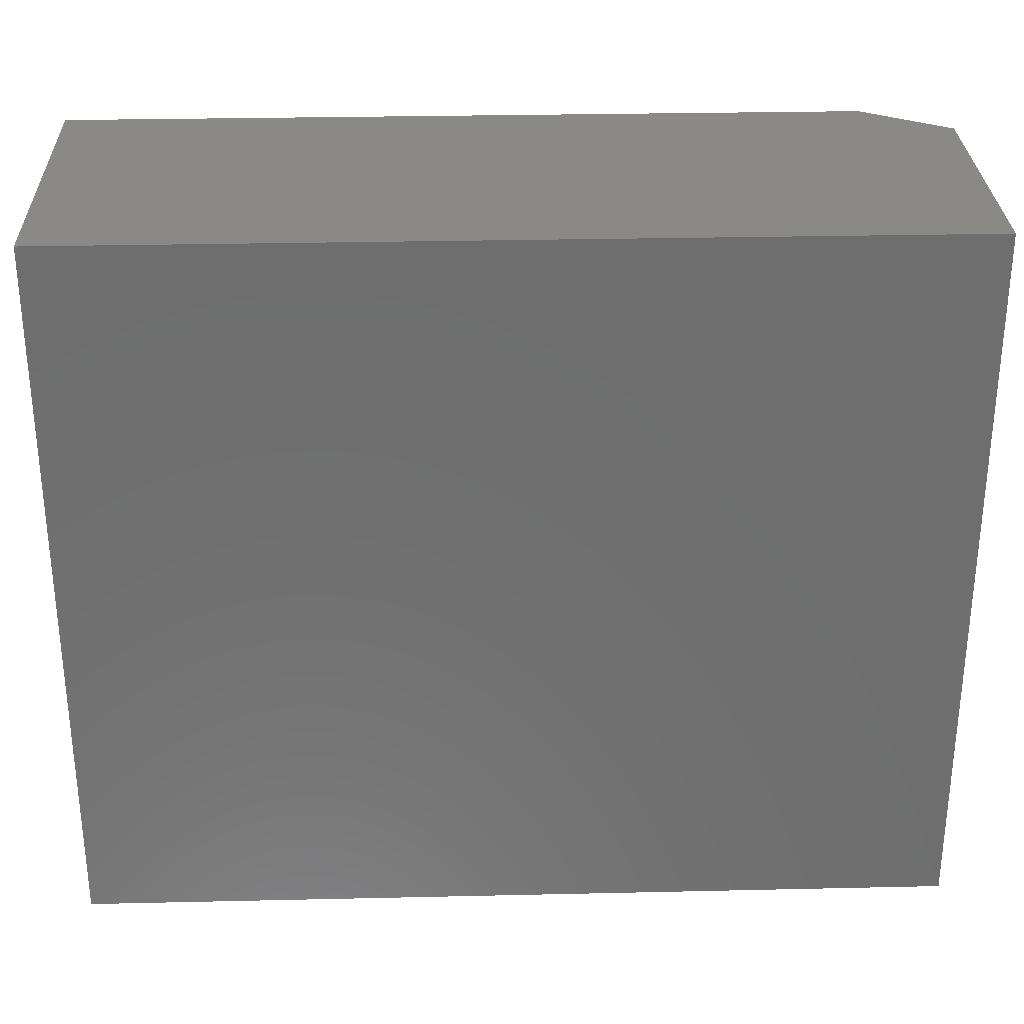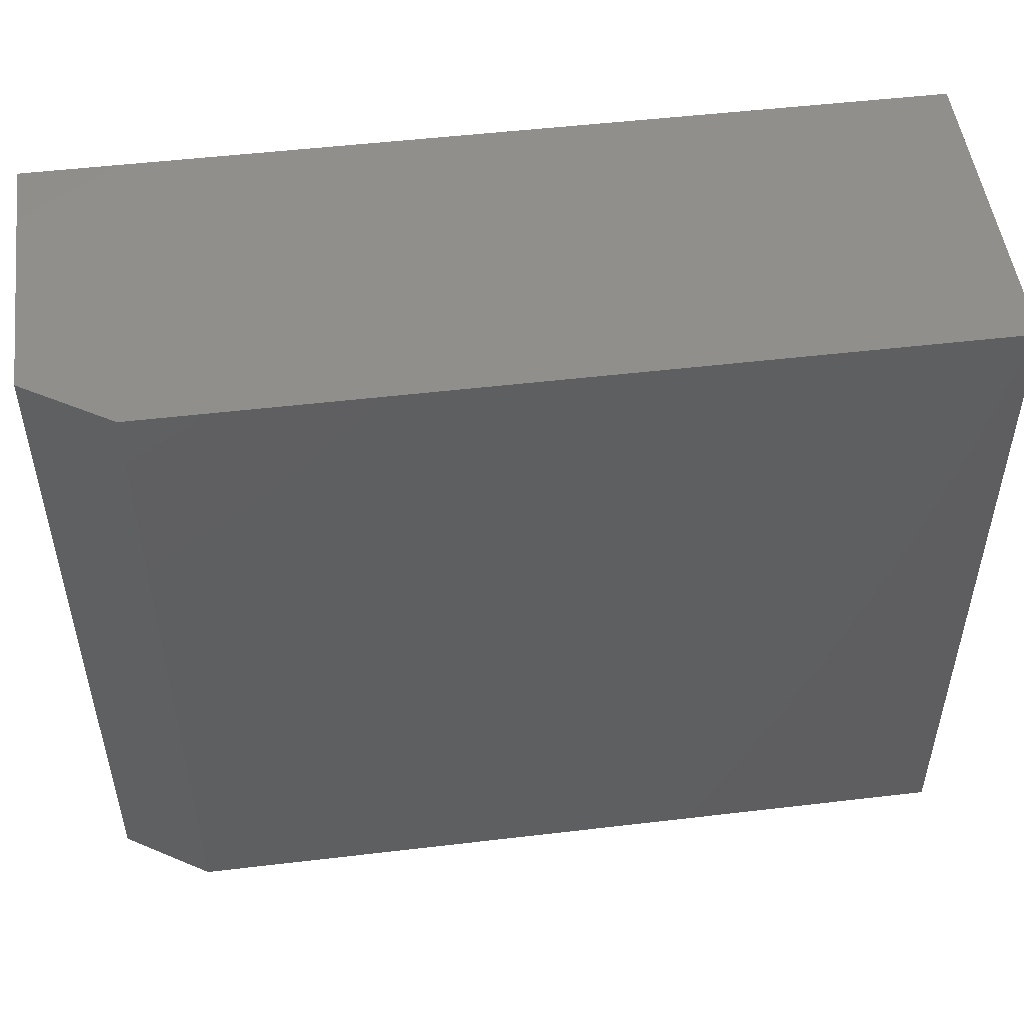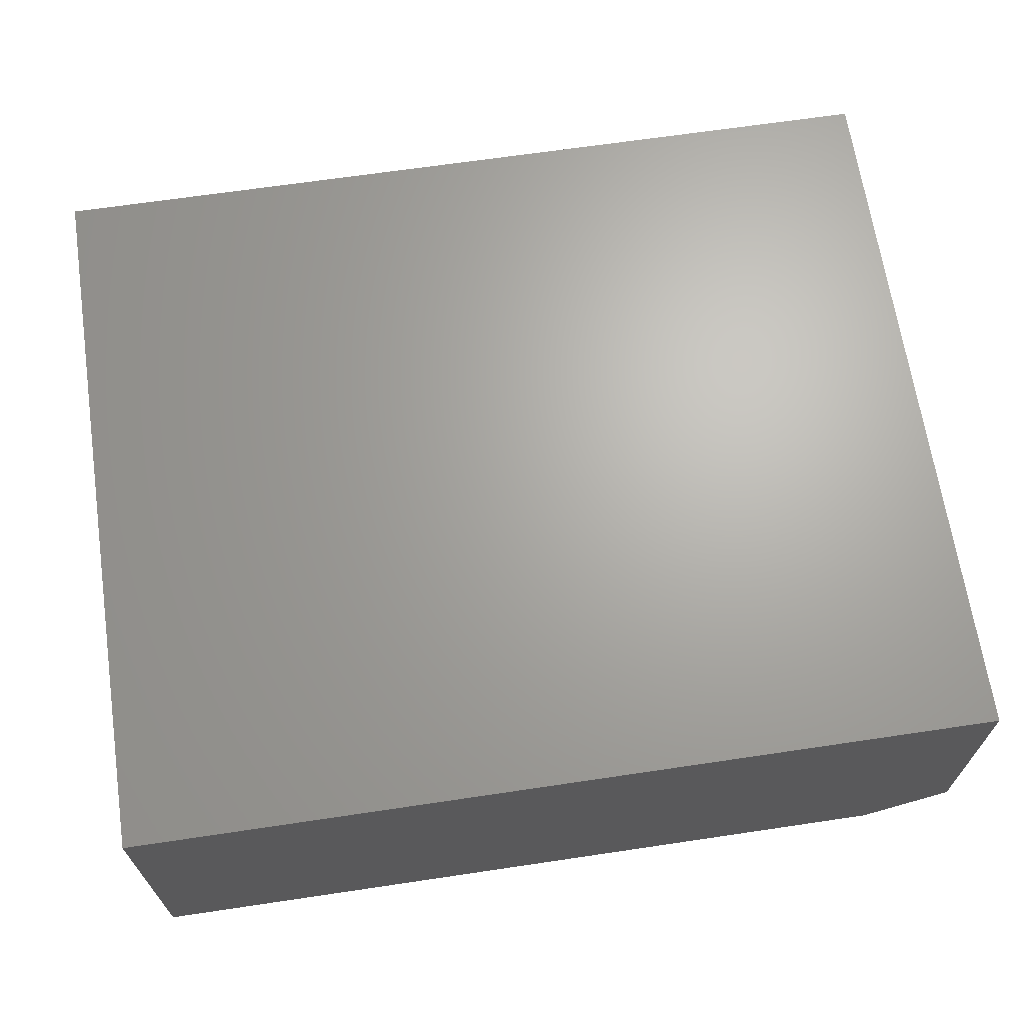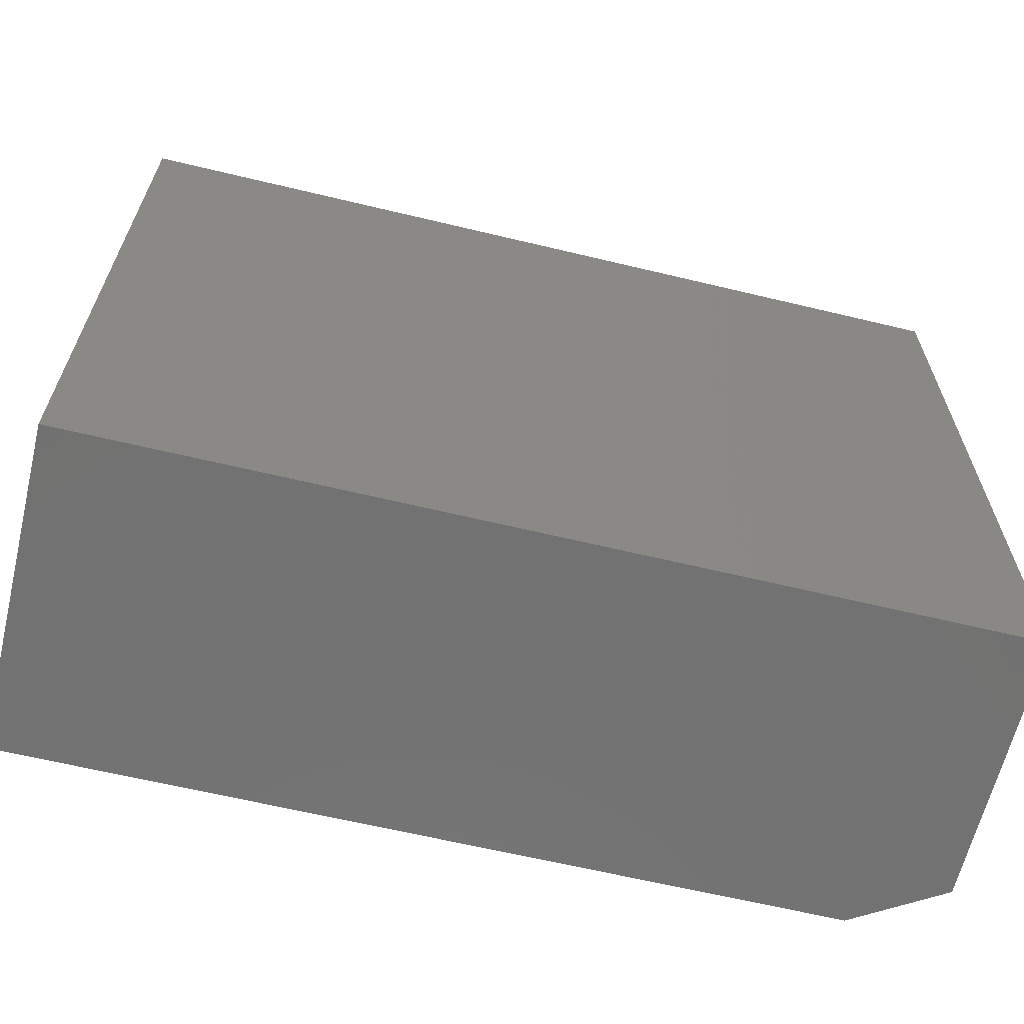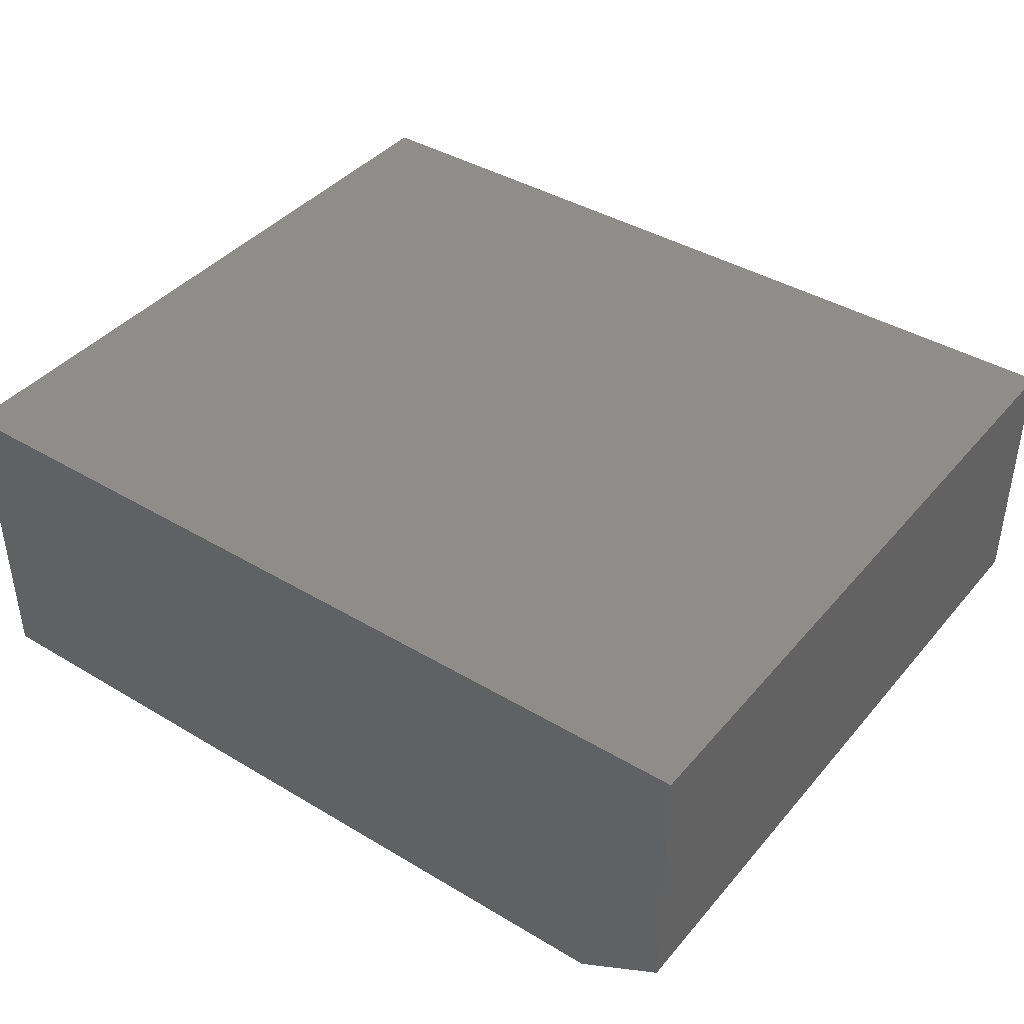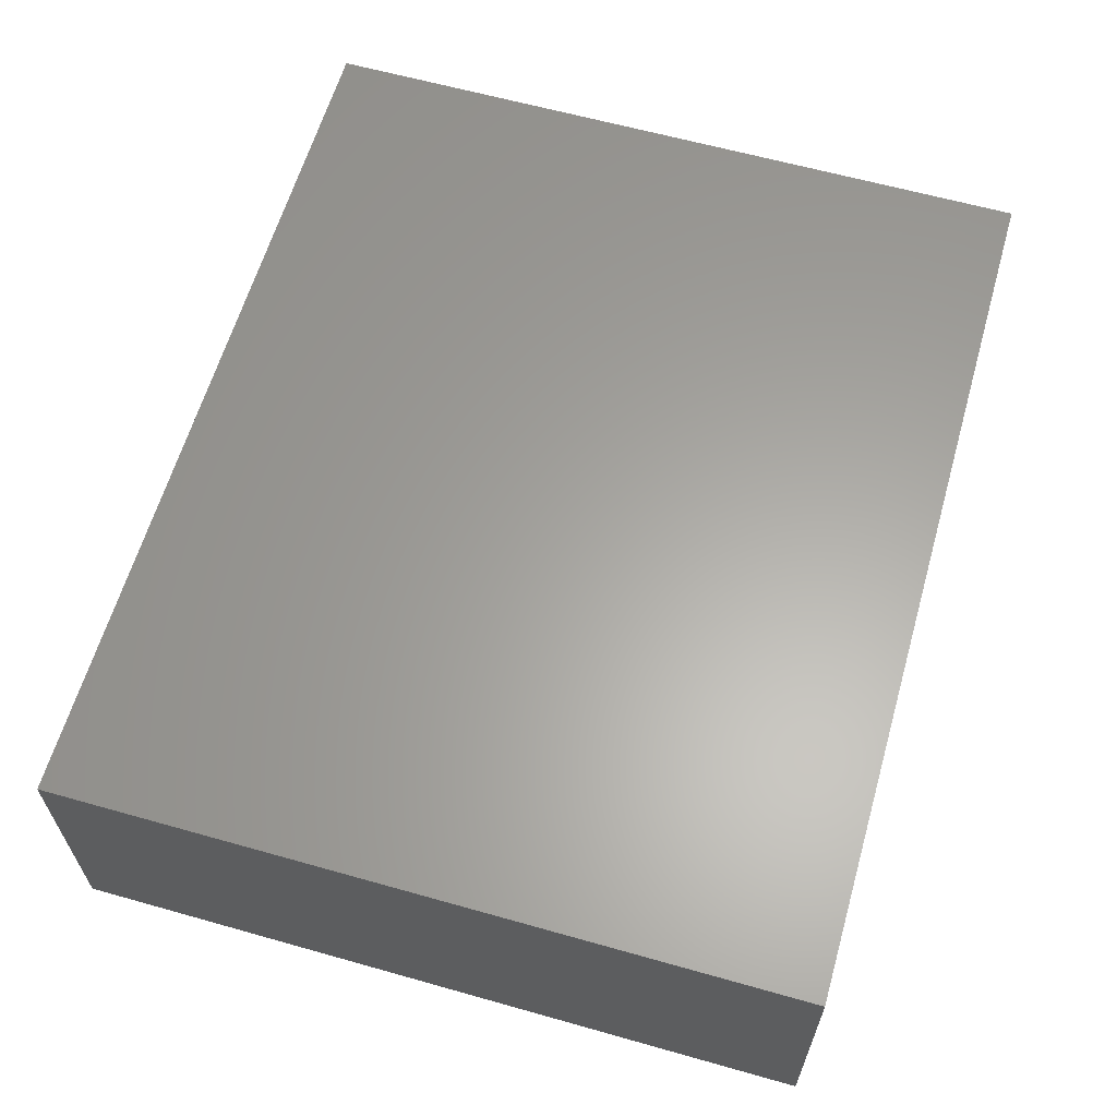
<metadata>
{"format":"stl","ext":"stl","renderer":"f3d","projection":"perspective","resolution":1024,"background":"white","views":[{"elev":29.6,"azim":-1.9,"up":"+Y"},{"elev":50.4,"azim":172.6,"up":"+Y"},{"elev":66.8,"azim":-8.5,"up":"+Z"},{"elev":-63.9,"azim":-13.6,"up":"+Y"},{"elev":40.6,"azim":36.2,"up":"+Z"},{"elev":62.1,"azim":106.0,"up":"+Z"}]}
</metadata>
<code>
# stl→obj: 10 verts, 16 faces
v -0.75 -0.5469 0
v -0.75 0.5186 0
v 0.4062 -0.5469 0
v 0.4062 0.5186 0
v -0.75 0.5186 0.4688
v 0.5312 0.5186 0.4688
v 0.5312 0.5186 0.07812
v 0.5312 -0.5469 0.4688
v 0.5312 -0.5469 0.07812
v -0.75 -0.5469 0.4688
f 1 2 3
f 3 2 4
f 2 5 4
f 4 5 6
f 4 6 7
f 8 9 6
f 6 9 7
f 10 1 8
f 8 1 3
f 8 3 9
f 9 3 7
f 7 3 4
f 10 8 5
f 5 8 6
f 5 2 10
f 10 2 1

</code>
